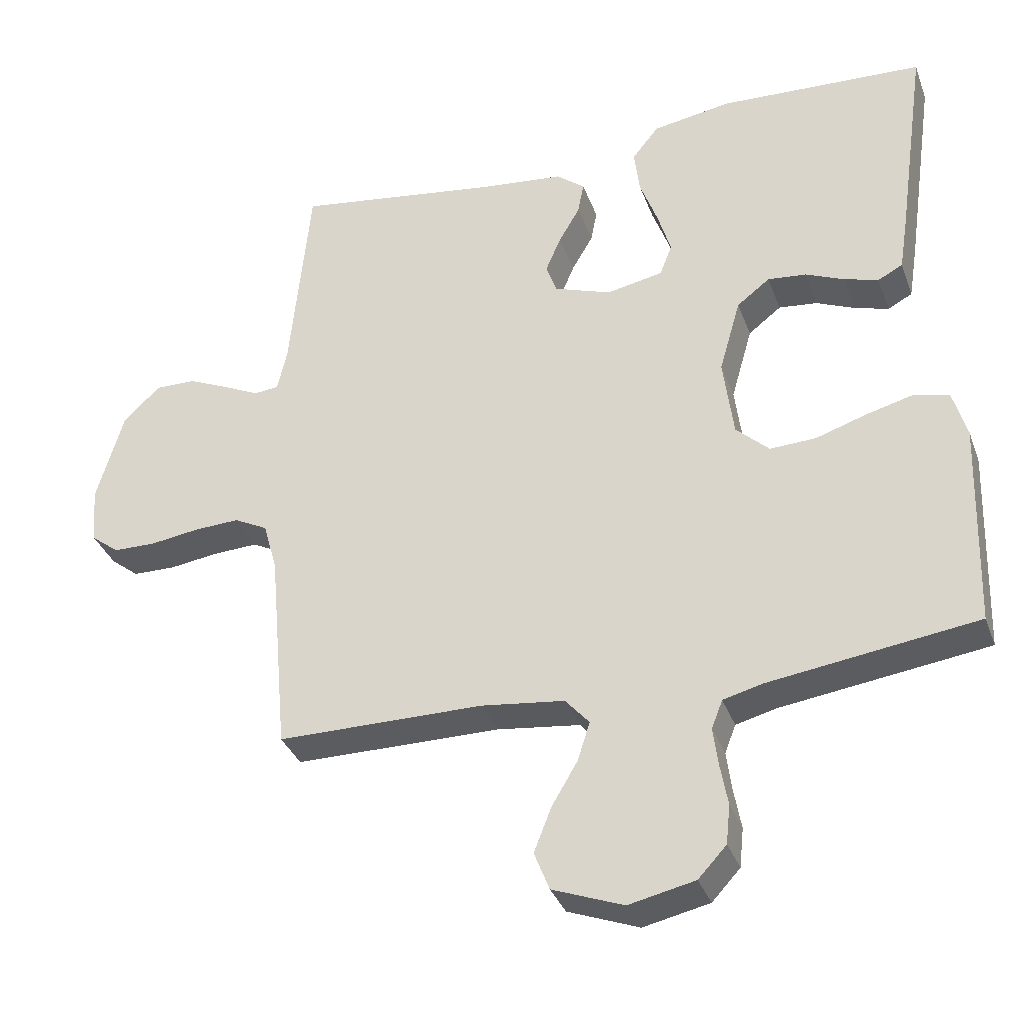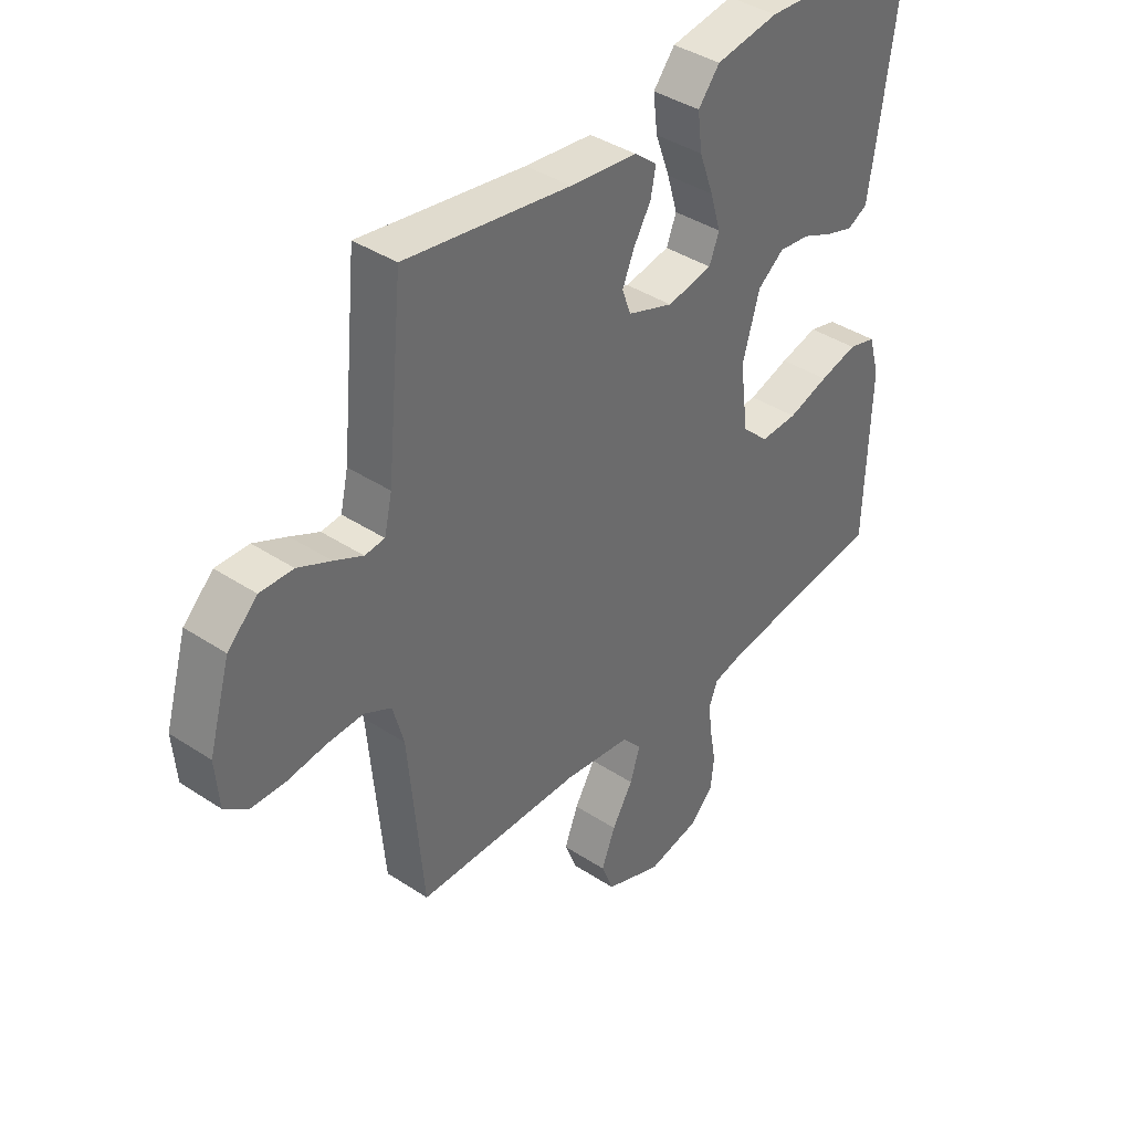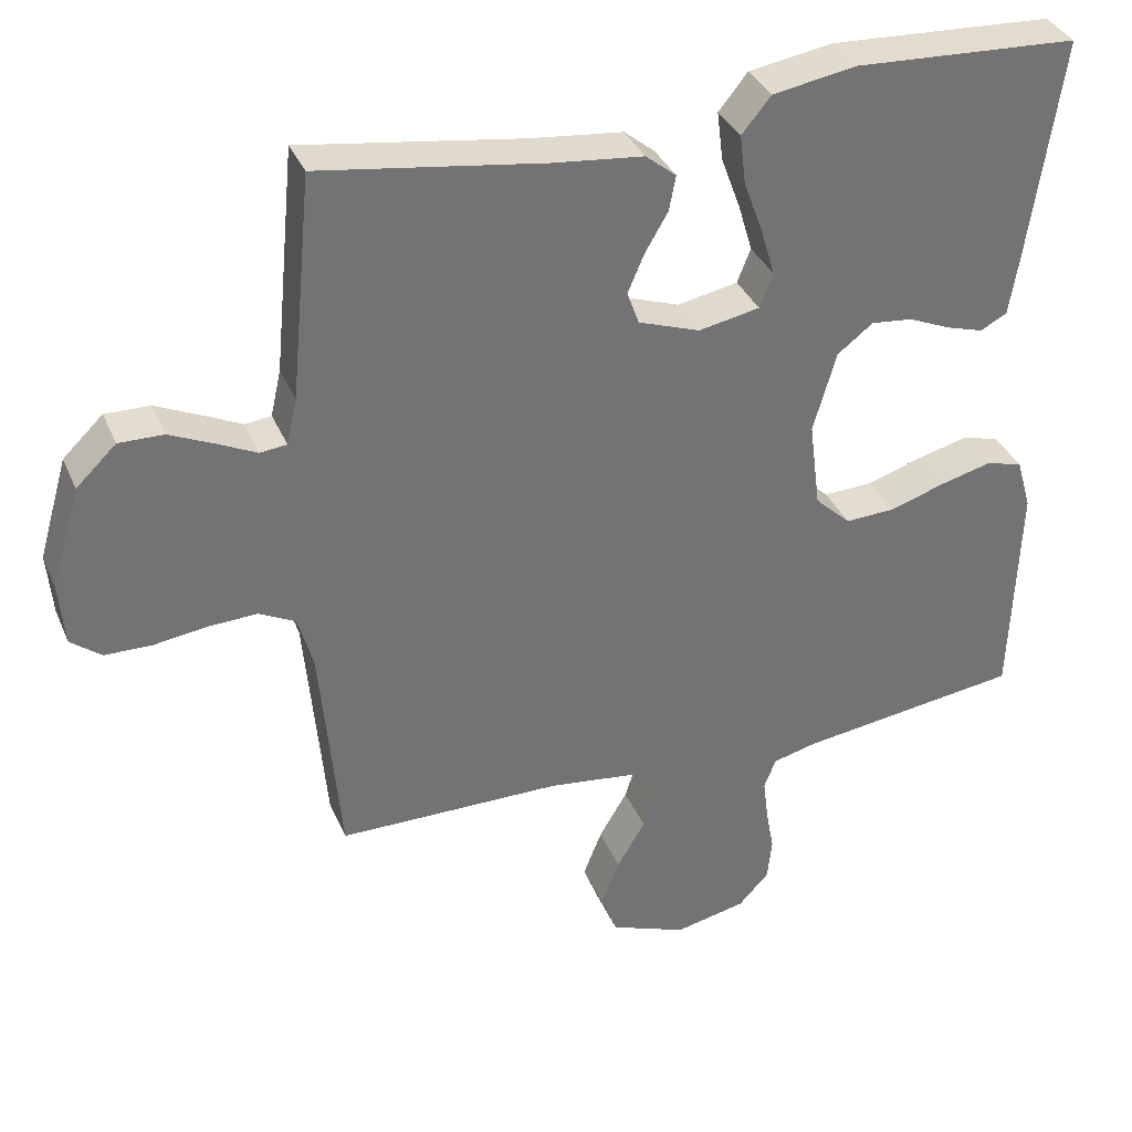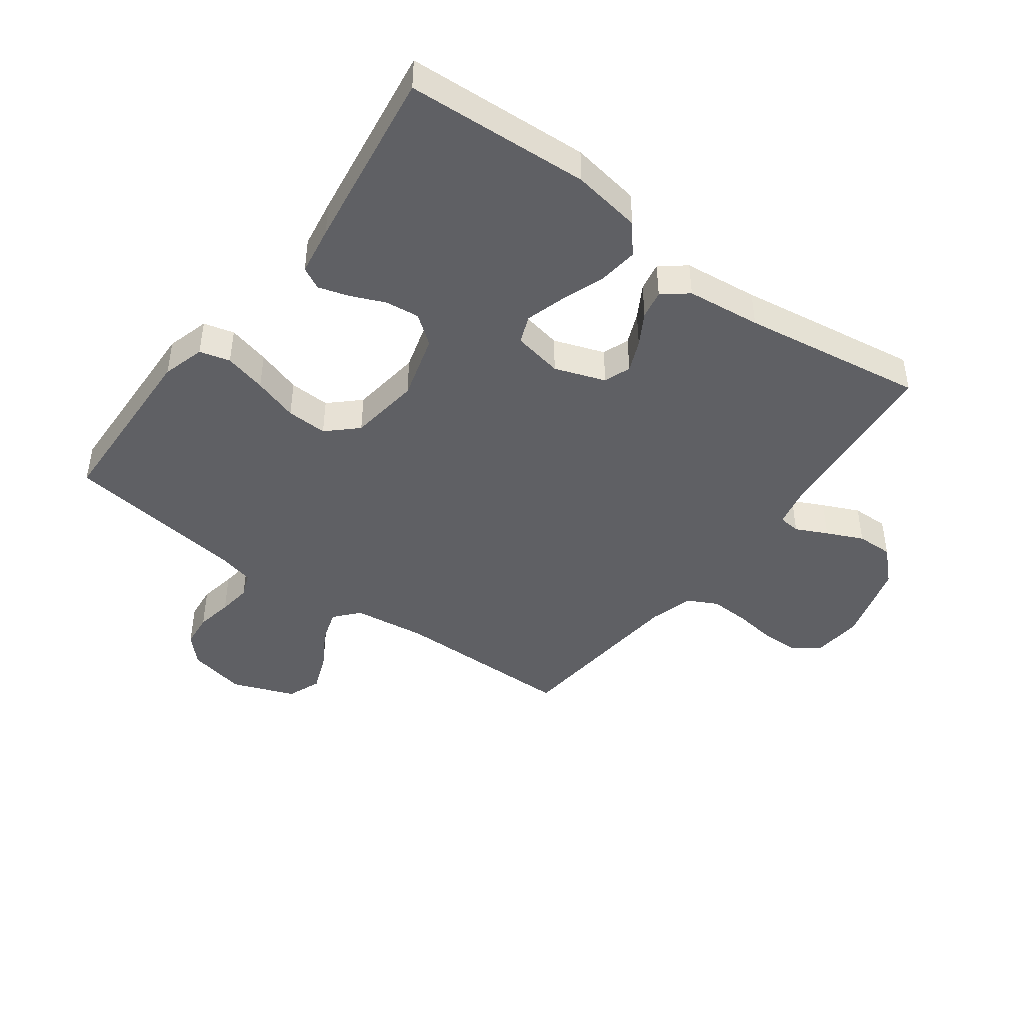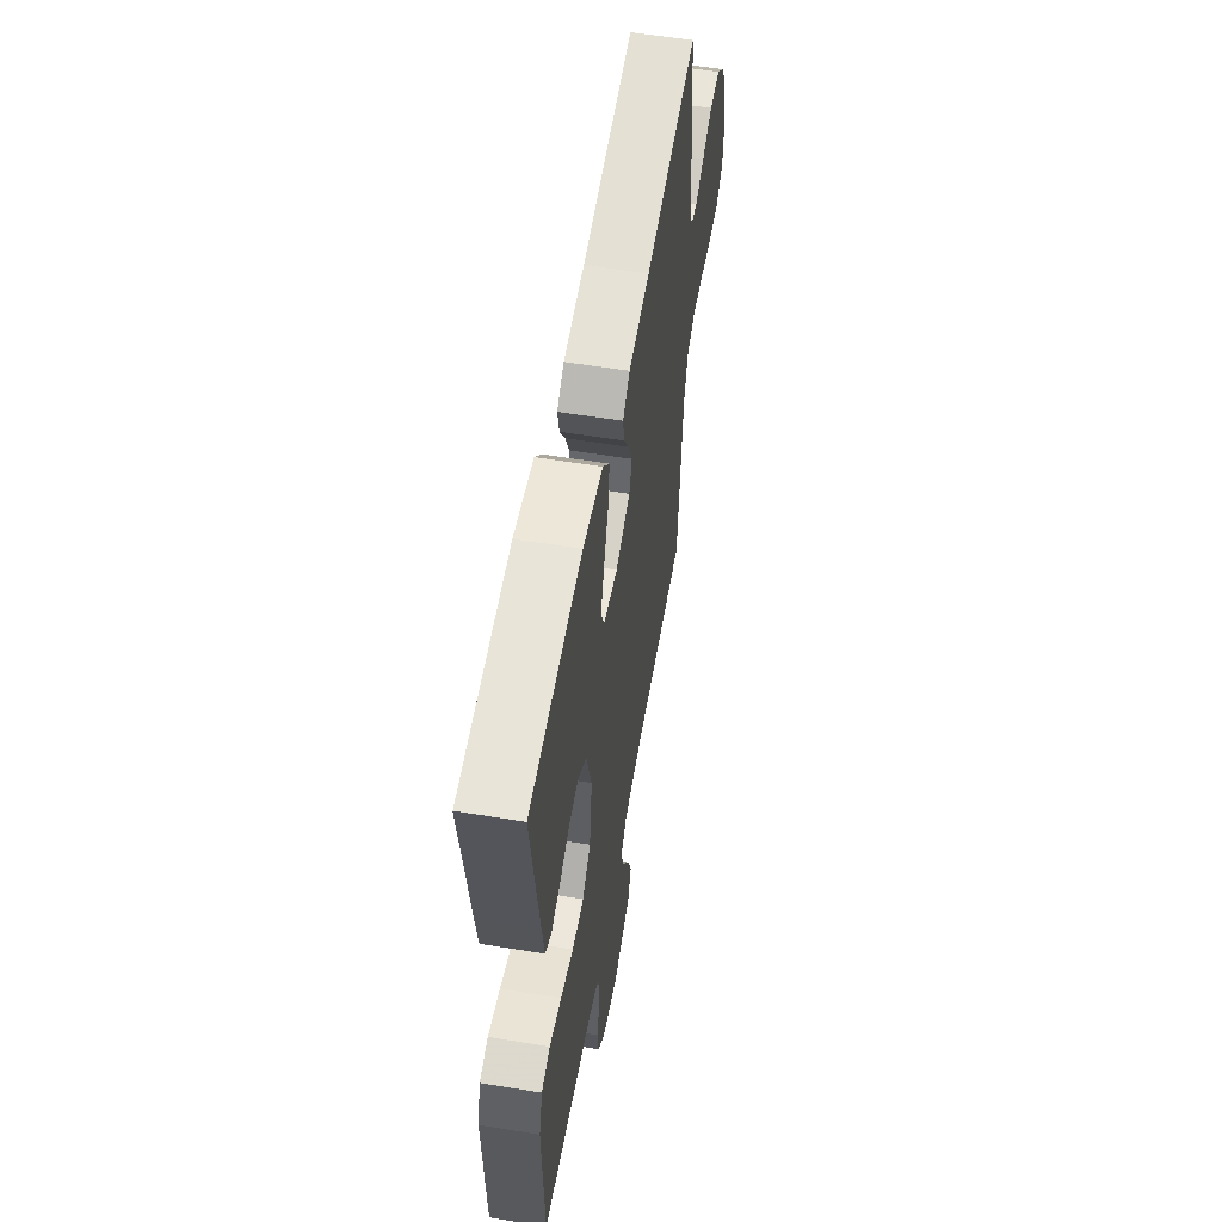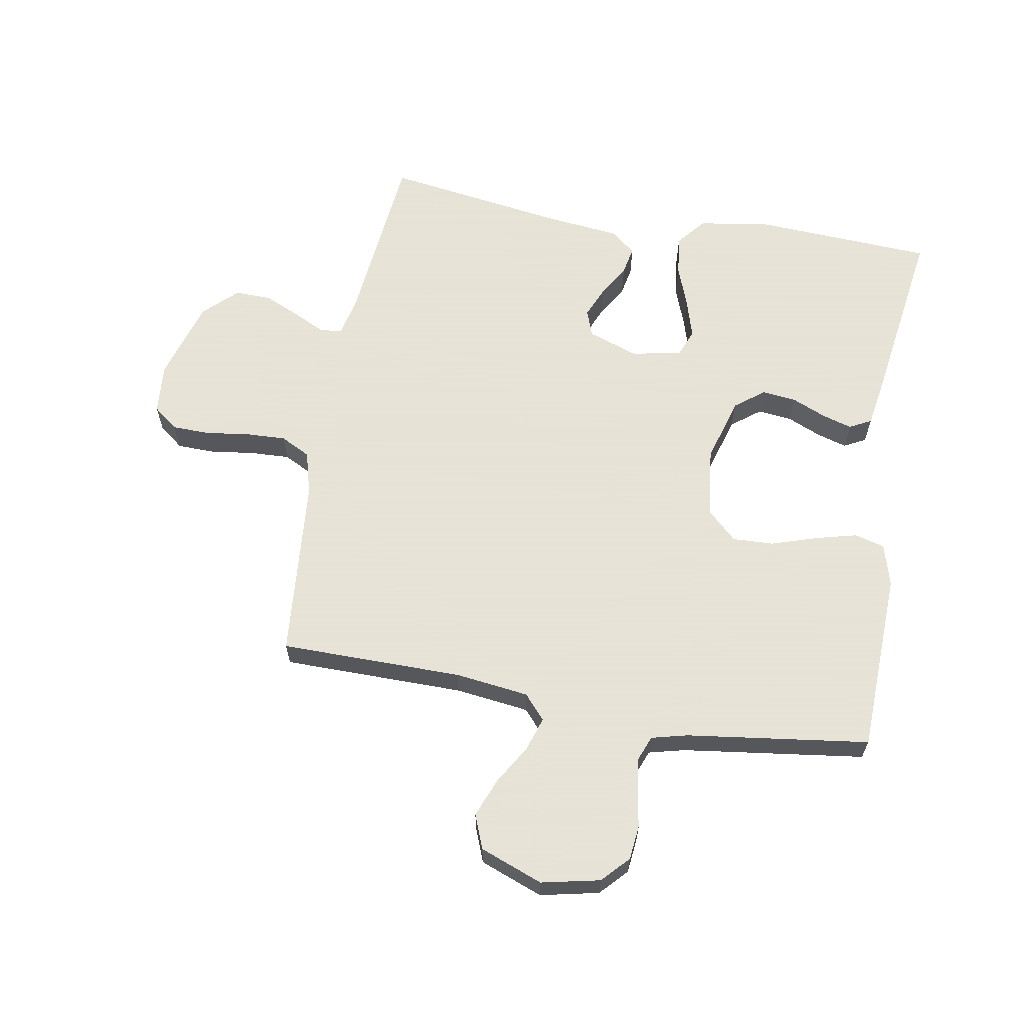
<metadata>
{"format":"obj","ext":"obj","renderer":"f3d","projection":"perspective","resolution":1024,"background":"white","views":[{"elev":-34.6,"azim":-161.3,"up":"+Z"},{"elev":39.3,"azim":129.5,"up":"+Z"},{"elev":35.1,"azim":159.1,"up":"+Z"},{"elev":-43.9,"azim":-36.4,"up":"+Y"},{"elev":56.9,"azim":-80.3,"up":"+Z"},{"elev":62.8,"azim":-169.9,"up":"+Y"}]}
</metadata>
<code>
v 0.5 0.07 0.5
v 0.529 0.07 0.2
v 0.543 0.07 0.138
v 0.579 0.07 0.134
v 0.631 0.07 0.159
v 0.691 0.07 0.186
v 0.751 0.07 0.187
v 0.805 0.07 0.135
v 0.844 0.07 0
v 0.837 0.07 -0.083
v 0.796 0.07 -0.115
v 0.733 0.07 -0.116
v 0.662 0.07 -0.106
v 0.596 0.07 -0.103
v 0.547 0.07 -0.128
v 0.527 0.07 -0.2
v 0.5 0.07 -0.5
v 0.2 0.07 -0.501
v 0.079 0.07 -0.516
v 0.044 0.07 -0.556
v 0.062 0.07 -0.612
v 0.1 0.07 -0.676
v 0.125 0.07 -0.74
v 0.103 0.07 -0.796
v 0 0.07 -0.835
v -0.096 0.07 -0.814
v -0.137 0.07 -0.77
v -0.143 0.07 -0.713
v -0.132 0.07 -0.652
v -0.125 0.07 -0.597
v -0.141 0.07 -0.556
v -0.2 0.07 -0.541
v -0.5 0.07 -0.5
v -0.51 0.07 -0.2
v -0.49 0.07 -0.13
v -0.44 0.07 -0.117
v -0.371 0.07 -0.135
v -0.297 0.07 -0.159
v -0.23 0.07 -0.162
v -0.182 0.07 -0.117
v -0.167 0.07 0
v -0.198 0.07 0.108
v -0.246 0.07 0.145
v -0.302 0.07 0.139
v -0.358 0.07 0.115
v -0.408 0.07 0.1
v -0.444 0.07 0.119
v -0.457 0.07 0.2
v -0.5 0.07 0.5
v -0.2 0.07 0.515
v -0.086 0.07 0.496
v -0.047 0.07 0.448
v -0.055 0.07 0.382
v -0.081 0.07 0.311
v -0.1 0.07 0.247
v -0.082 0.07 0.201
v 0 0.07 0.185
v 0.083 0.07 0.214
v 0.099 0.07 0.258
v 0.077 0.07 0.31
v 0.046 0.07 0.363
v 0.037 0.07 0.41
v 0.078 0.07 0.443
v 0.2 0.07 0.456
v 0.5 0 0.5
v 0.529 0 0.2
v 0.543 0 0.138
v 0.579 0 0.134
v 0.631 0 0.159
v 0.691 0 0.186
v 0.751 0 0.187
v 0.805 0 0.135
v 0.844 0 0
v 0.837 0 -0.083
v 0.796 0 -0.115
v 0.733 0 -0.116
v 0.662 0 -0.106
v 0.596 0 -0.103
v 0.547 0 -0.128
v 0.527 0 -0.2
v 0.5 0 -0.5
v 0.2 0 -0.501
v 0.079 0 -0.516
v 0.044 0 -0.556
v 0.062 0 -0.612
v 0.1 0 -0.676
v 0.125 0 -0.74
v 0.103 0 -0.796
v 0 0 -0.835
v -0.096 0 -0.814
v -0.137 0 -0.77
v -0.143 0 -0.713
v -0.132 0 -0.652
v -0.125 0 -0.597
v -0.141 0 -0.556
v -0.2 0 -0.541
v -0.5 0 -0.5
v -0.51 0 -0.2
v -0.49 0 -0.13
v -0.44 0 -0.117
v -0.371 0 -0.135
v -0.297 0 -0.159
v -0.23 0 -0.162
v -0.182 0 -0.117
v -0.167 0 0
v -0.198 0 0.108
v -0.246 0 0.145
v -0.302 0 0.139
v -0.358 0 0.115
v -0.408 0 0.1
v -0.444 0 0.119
v -0.457 0 0.2
v -0.5 0 0.5
v -0.2 0 0.515
v -0.086 0 0.496
v -0.047 0 0.448
v -0.055 0 0.382
v -0.081 0 0.311
v -0.1 0 0.247
v -0.082 0 0.201
v 0 0 0.185
v 0.083 0 0.214
v 0.099 0 0.258
v 0.077 0 0.31
v 0.046 0 0.363
v 0.037 0 0.41
v 0.078 0 0.443
v 0.2 0 0.456
f 61 62 63 64
f 60 61 64 1
f 59 60 1 2
f 58 59 2 3
f 57 58 3
f 51 52 53 54
f 51 54 55
f 50 51 55
f 49 50 55
f 48 49 55 56
f 44 45 46 47
f 44 47 48 56
f 35 36 37 38
f 33 34 35 38
f 32 33 38 39
f 31 32 39 40
f 26 27 28 29
f 26 29 30
f 25 26 30
f 21 22 23 24
f 20 21 24 25
f 16 17 18
f 15 16 18 19
f 10 11 12 13
f 10 13 14
f 9 10 14
f 8 9 14
f 7 8 14 15
f 4 5 6 7
f 57 3 4
f 43 44 56 57
f 42 43 57 4
f 41 42 4
f 40 41 4
f 20 25 30 31
f 19 20 31 40
f 15 19 40
f 4 7 15 40
f 128 127 126 125
f 65 128 125 124
f 66 65 124 123
f 67 66 123 122
f 67 122 121
f 118 117 116 115
f 119 118 115
f 119 115 114
f 119 114 113
f 120 119 113 112
f 111 110 109 108
f 120 112 111 108
f 102 101 100 99
f 102 99 98 97
f 103 102 97 96
f 104 103 96 95
f 93 92 91 90
f 94 93 90
f 94 90 89
f 88 87 86 85
f 89 88 85 84
f 82 81 80
f 83 82 80 79
f 77 76 75 74
f 78 77 74
f 78 74 73
f 78 73 72
f 79 78 72 71
f 71 70 69 68
f 68 67 121
f 121 120 108 107
f 68 121 107 106
f 68 106 105
f 68 105 104
f 95 94 89 84
f 104 95 84 83
f 104 83 79
f 104 79 71 68
f 1 65 66 2
f 2 66 67 3
f 3 67 68 4
f 4 68 69 5
f 5 69 70 6
f 6 70 71 7
f 7 71 72 8
f 8 72 73 9
f 9 73 74 10
f 10 74 75 11
f 11 75 76 12
f 12 76 77 13
f 13 77 78 14
f 14 78 79 15
f 15 79 80 16
f 16 80 81 17
f 17 81 82 18
f 18 82 83 19
f 19 83 84 20
f 20 84 85 21
f 21 85 86 22
f 22 86 87 23
f 23 87 88 24
f 24 88 89 25
f 25 89 90 26
f 26 90 91 27
f 27 91 92 28
f 28 92 93 29
f 29 93 94 30
f 30 94 95 31
f 31 95 96 32
f 32 96 97 33
f 33 97 98 34
f 34 98 99 35
f 35 99 100 36
f 36 100 101 37
f 37 101 102 38
f 38 102 103 39
f 39 103 104 40
f 40 104 105 41
f 41 105 106 42
f 42 106 107 43
f 43 107 108 44
f 44 108 109 45
f 45 109 110 46
f 46 110 111 47
f 47 111 112 48
f 48 112 113 49
f 49 113 114 50
f 50 114 115 51
f 51 115 116 52
f 52 116 117 53
f 53 117 118 54
f 54 118 119 55
f 55 119 120 56
f 56 120 121 57
f 57 121 122 58
f 58 122 123 59
f 59 123 124 60
f 60 124 125 61
f 61 125 126 62
f 62 126 127 63
f 63 127 128 64
f 64 128 65 1

</code>
